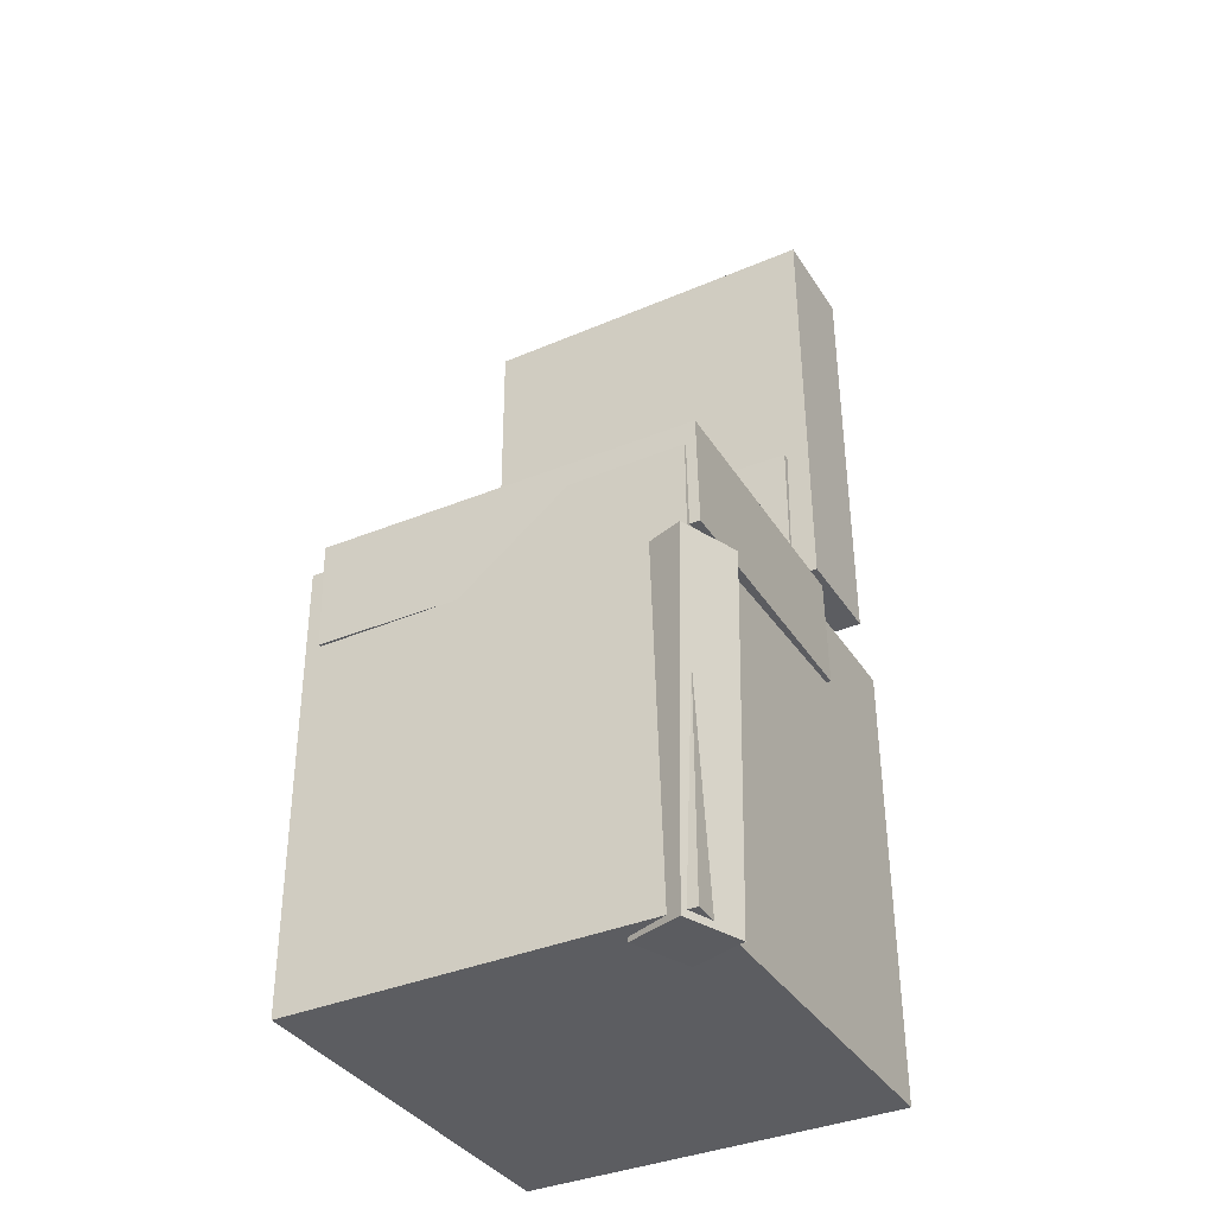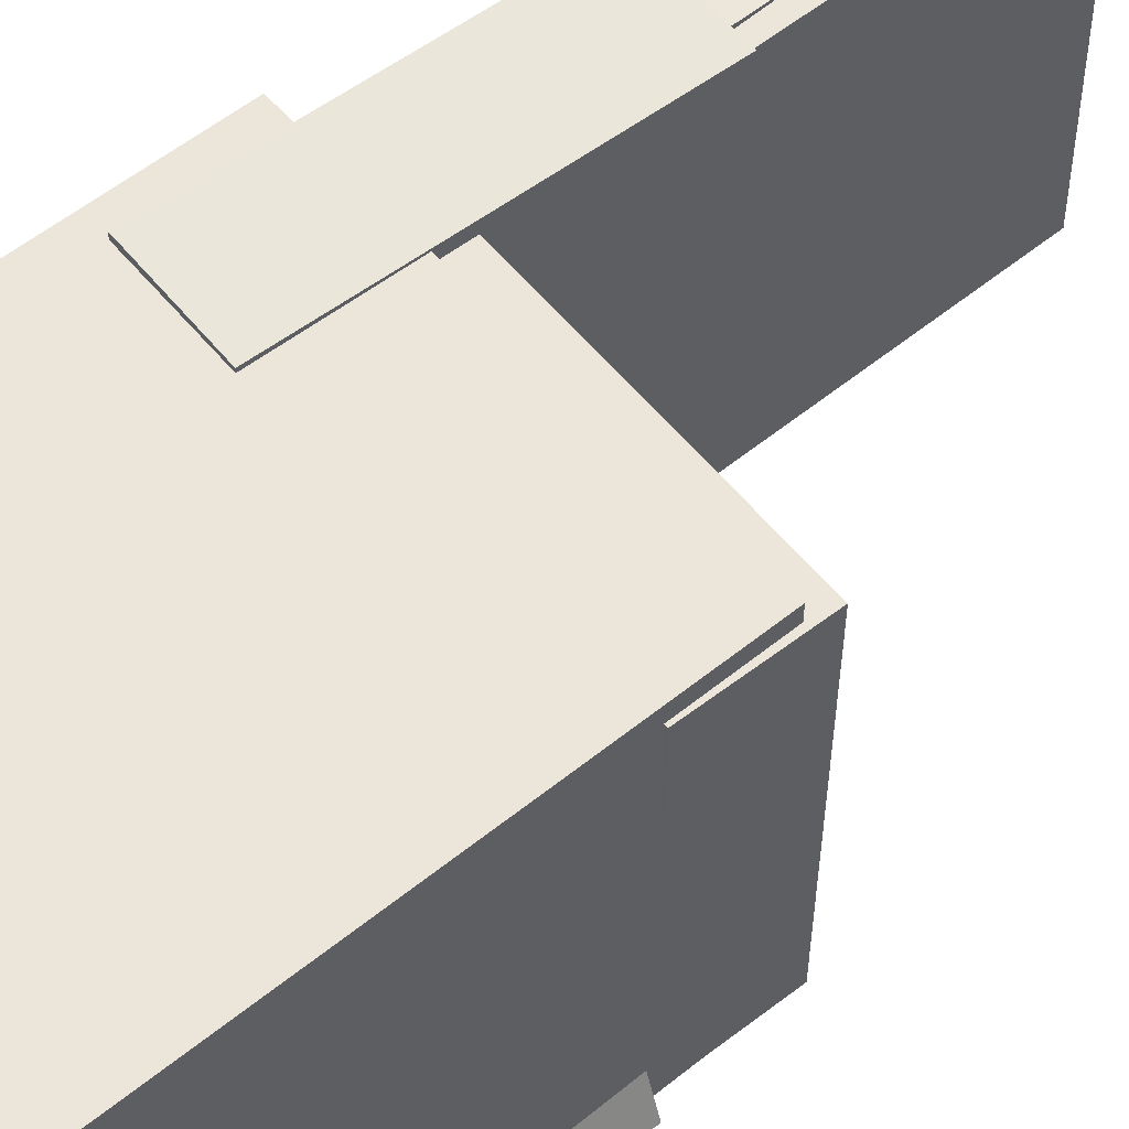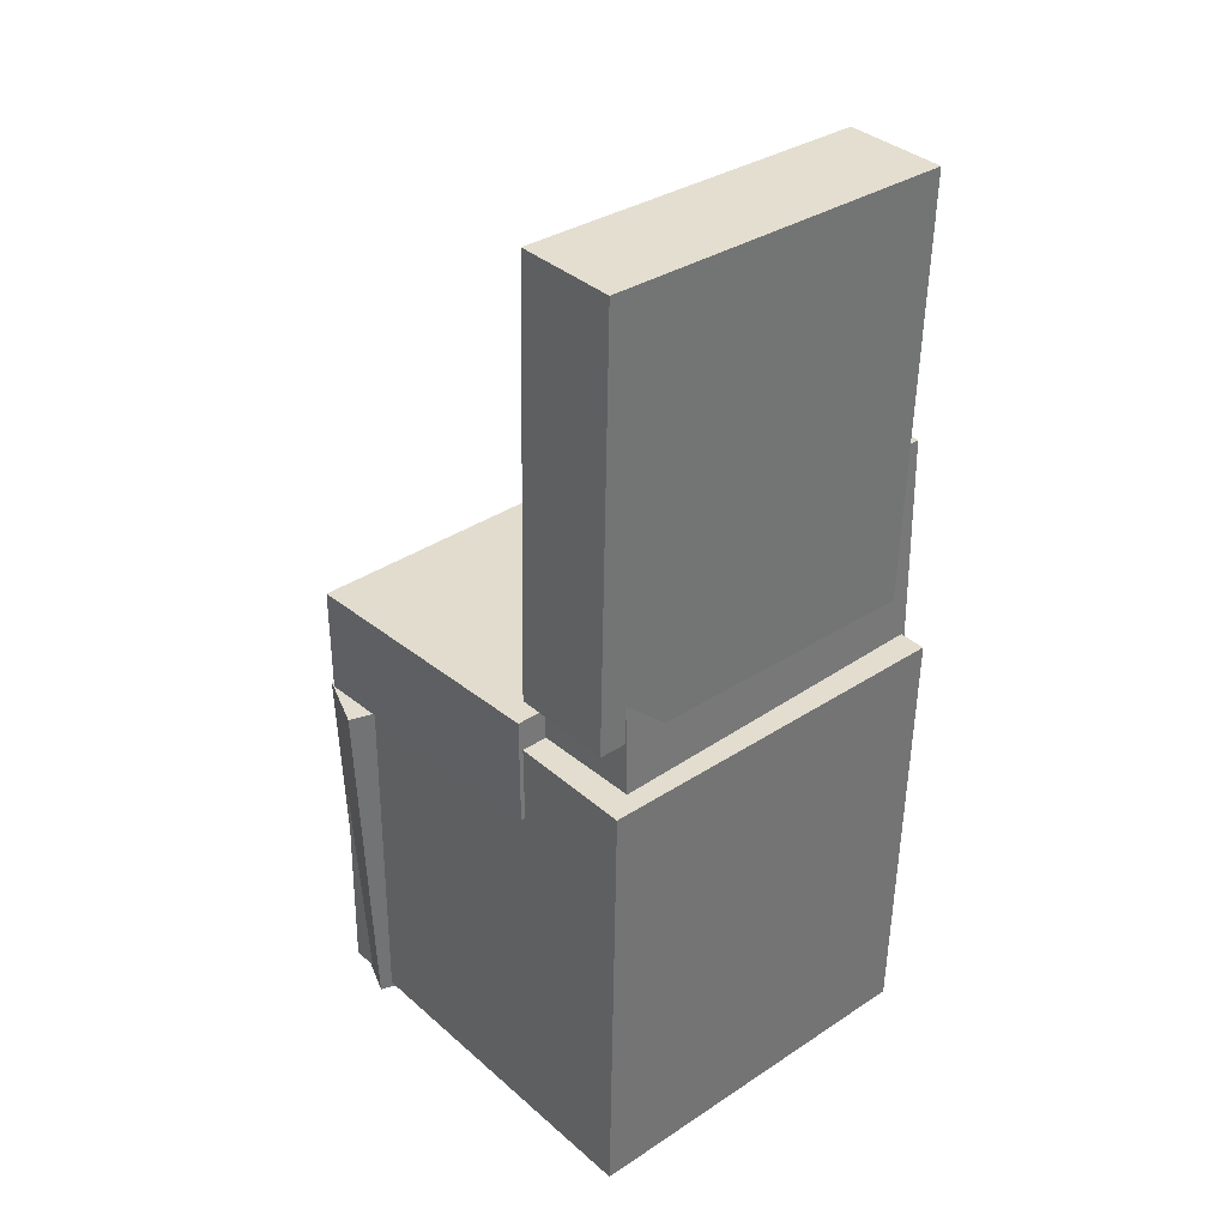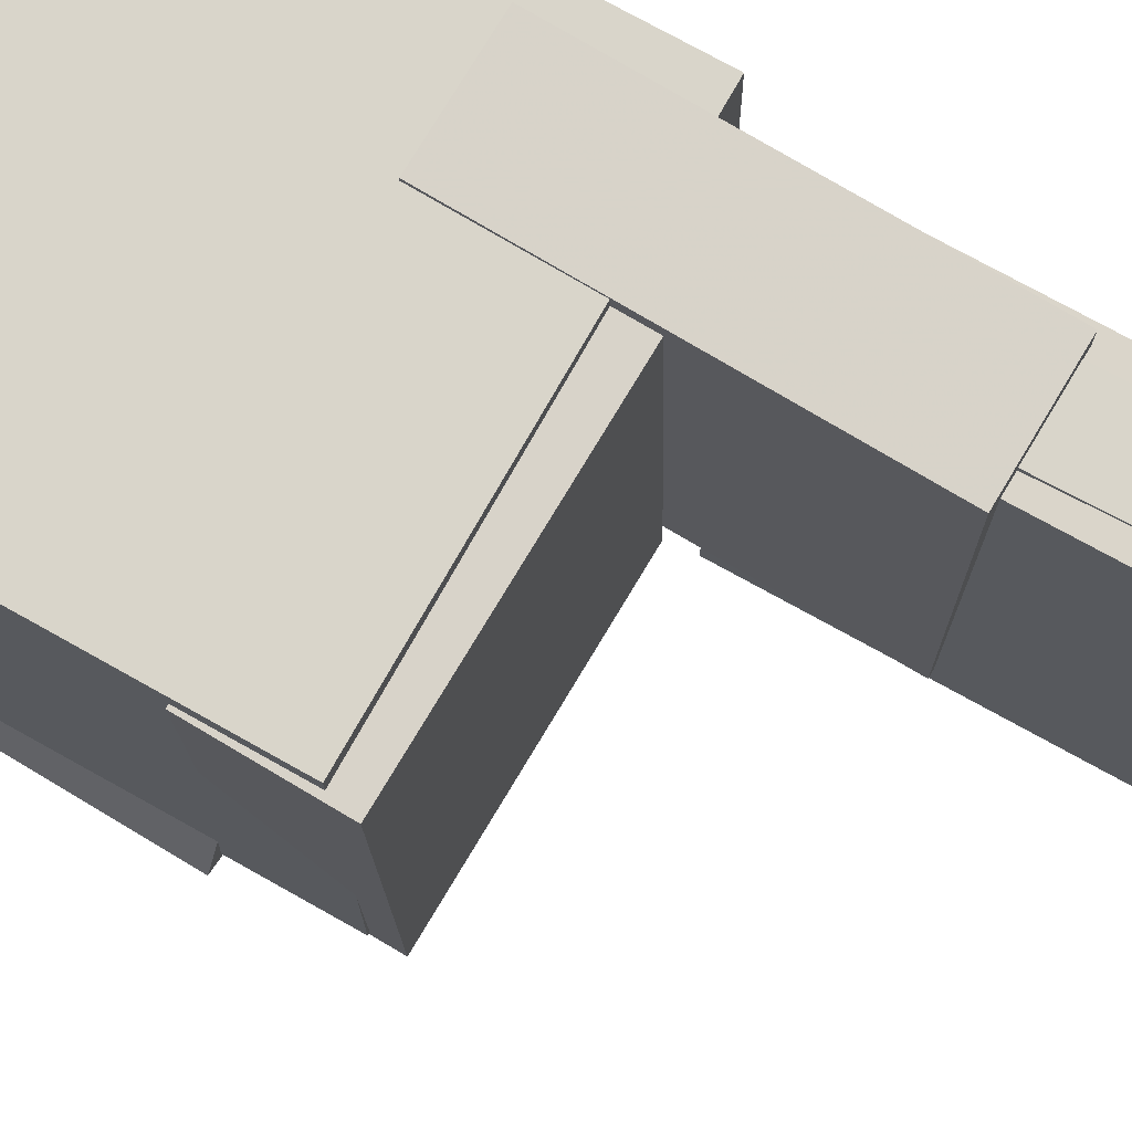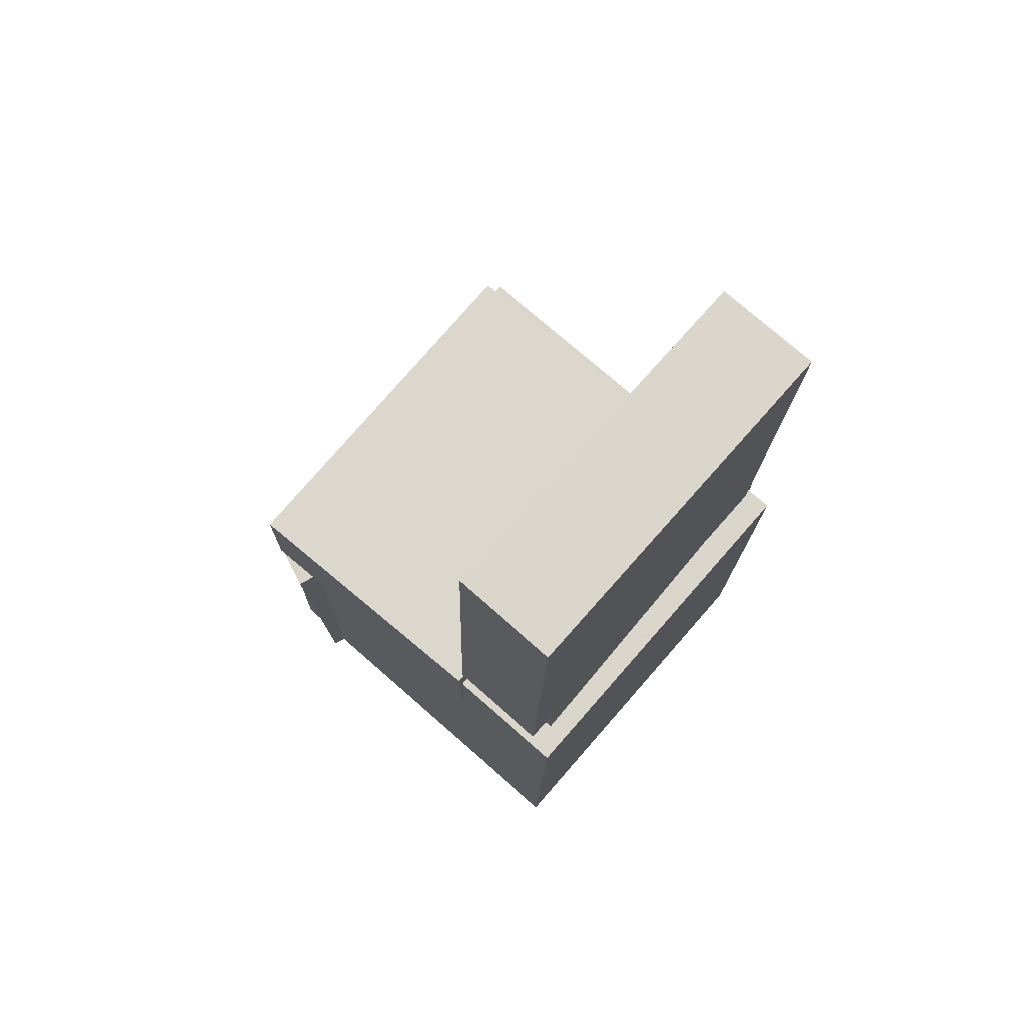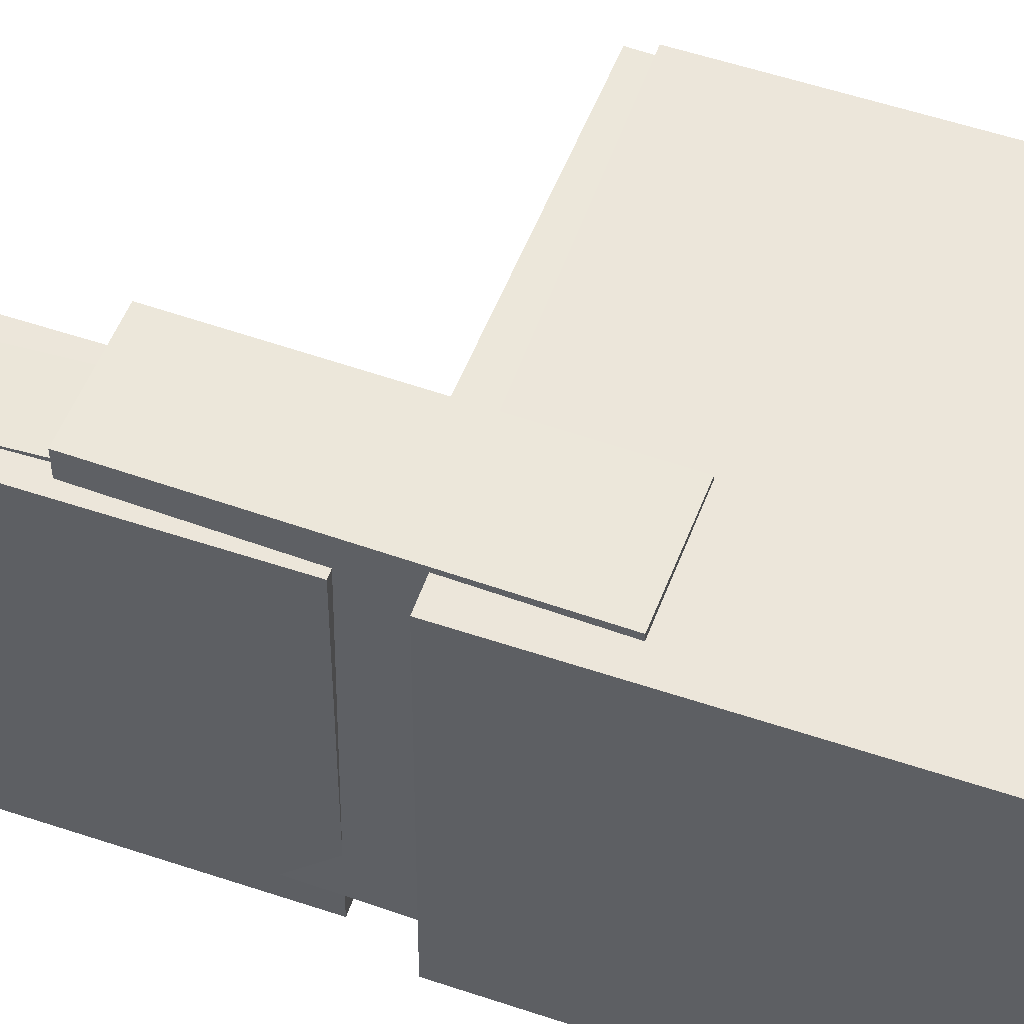
<metadata>
{"format":"obj","ext":"obj","renderer":"f3d","projection":"perspective","resolution":1024,"background":"white","views":[{"elev":-35.7,"azim":118.6,"up":"+Y"},{"elev":55.4,"azim":50.5,"up":"+Z"},{"elev":35.2,"azim":-131.6,"up":"+Y"},{"elev":74.7,"azim":120.1,"up":"+Z"},{"elev":74.3,"azim":-139.0,"up":"+Y"},{"elev":54.8,"azim":-70.1,"up":"+Z"}]}
</metadata>
<code>
v -0.1601 0.3615 -0.136
v -0.1631 0.37 0.1476
v -0.1043 0.3639 -0.1354
v -0.1073 0.3724 0.1481
v -0.1502 0.1339 -0.1291
v -0.1532 0.1424 0.1545
v -0.09441 0.1364 -0.1286
v -0.09739 0.1448 0.155
f 1.0 7.0 5.0
f 1.0 3.0 7.0
f 1.0 4.0 3.0
f 1.0 2.0 4.0
f 3.0 8.0 7.0
f 3.0 4.0 8.0
f 5.0 7.0 8.0
f 5.0 8.0 6.0
f 1.0 5.0 6.0
f 1.0 6.0 2.0
f 2.0 6.0 8.0
f 2.0 8.0 4.0
v -0.0802 -0.08598 -0.17
v -0.07425 -0.09025 0.1603
v -0.07883 0.008371 -0.1689
v -0.07289 0.004106 0.1615
v 0.1628 -0.08944 -0.1745
v 0.1688 -0.09371 0.1559
v 0.1642 0.004914 -0.1733
v 0.1701 0.0006484 0.1571
f 9.0 15.0 13.0
f 9.0 11.0 15.0
f 9.0 12.0 11.0
f 9.0 10.0 12.0
f 11.0 16.0 15.0
f 11.0 12.0 16.0
f 13.0 15.0 16.0
f 13.0 16.0 14.0
f 9.0 13.0 14.0
f 9.0 14.0 10.0
f 10.0 14.0 16.0
f 10.0 16.0 12.0
v -0.08559 0.4065 -0.16
v -0.08727 0.4027 0.1539
v -0.07994 0.02885 -0.1645
v -0.08163 0.02507 0.1494
v -0.1746 0.4052 -0.1605
v -0.1763 0.4014 0.1534
v -0.169 0.02752 -0.165
v -0.1707 0.02374 0.1489
f 17.0 23.0 21.0
f 17.0 19.0 23.0
f 17.0 20.0 19.0
f 17.0 18.0 20.0
f 19.0 24.0 23.0
f 19.0 20.0 24.0
f 21.0 23.0 24.0
f 21.0 24.0 22.0
f 17.0 21.0 22.0
f 17.0 22.0 18.0
f 18.0 22.0 24.0
f 18.0 24.0 20.0
v 0.1227 -0.4133 -0.1788
v 0.1267 -0.0982 -0.187
v 0.1755 -0.4134 -0.1579
v 0.1795 -0.09832 -0.1661
v 0.1035 -0.4118 -0.1302
v 0.1074 -0.0967 -0.1383
v 0.1563 -0.4119 -0.1093
v 0.1602 -0.09682 -0.1174
f 25.0 31.0 29.0
f 25.0 27.0 31.0
f 25.0 28.0 27.0
f 25.0 26.0 28.0
f 27.0 32.0 31.0
f 27.0 28.0 32.0
f 29.0 31.0 32.0
f 29.0 32.0 30.0
f 25.0 29.0 30.0
f 25.0 30.0 26.0
f 26.0 30.0 32.0
f 26.0 32.0 28.0
v -0.1682 0.1592 -0.1411
v -0.1617 0.1609 0.1728
v -0.07614 0.1578 -0.1431
v -0.06957 0.1595 0.1709
v -0.1724 -0.1256 -0.1395
v -0.1658 -0.1239 0.1745
v -0.08027 -0.127 -0.1414
v -0.0737 -0.1253 0.1725
f 33.0 39.0 37.0
f 33.0 35.0 39.0
f 33.0 36.0 35.0
f 33.0 34.0 36.0
f 35.0 40.0 39.0
f 35.0 36.0 40.0
f 37.0 39.0 40.0
f 37.0 40.0 38.0
f 33.0 37.0 38.0
f 33.0 38.0 34.0
f 34.0 38.0 40.0
f 34.0 40.0 36.0
v -0.1889 -0.02348 0.1698
v -0.1843 -0.4148 0.1659
v 0.1653 -0.01931 0.1706
v 0.1699 -0.4106 0.1667
v -0.1882 -0.02011 -0.1657
v -0.1836 -0.4114 -0.1696
v 0.166 -0.01594 -0.1649
v 0.1707 -0.4072 -0.1688
f 41.0 47.0 45.0
f 41.0 43.0 47.0
f 41.0 44.0 43.0
f 41.0 42.0 44.0
f 43.0 48.0 47.0
f 43.0 44.0 48.0
f 45.0 47.0 48.0
f 45.0 48.0 46.0
f 41.0 45.0 46.0
f 41.0 46.0 42.0
f 42.0 46.0 48.0
f 42.0 48.0 44.0

</code>
